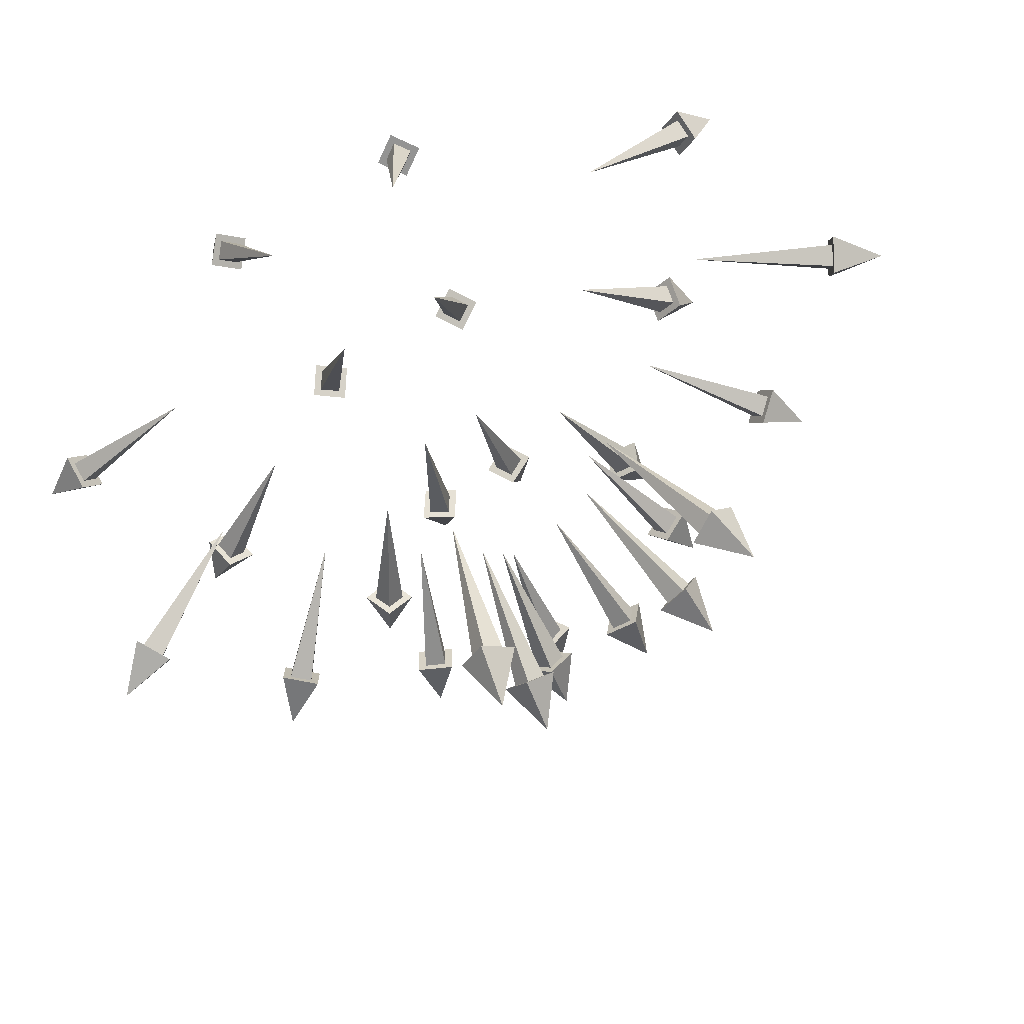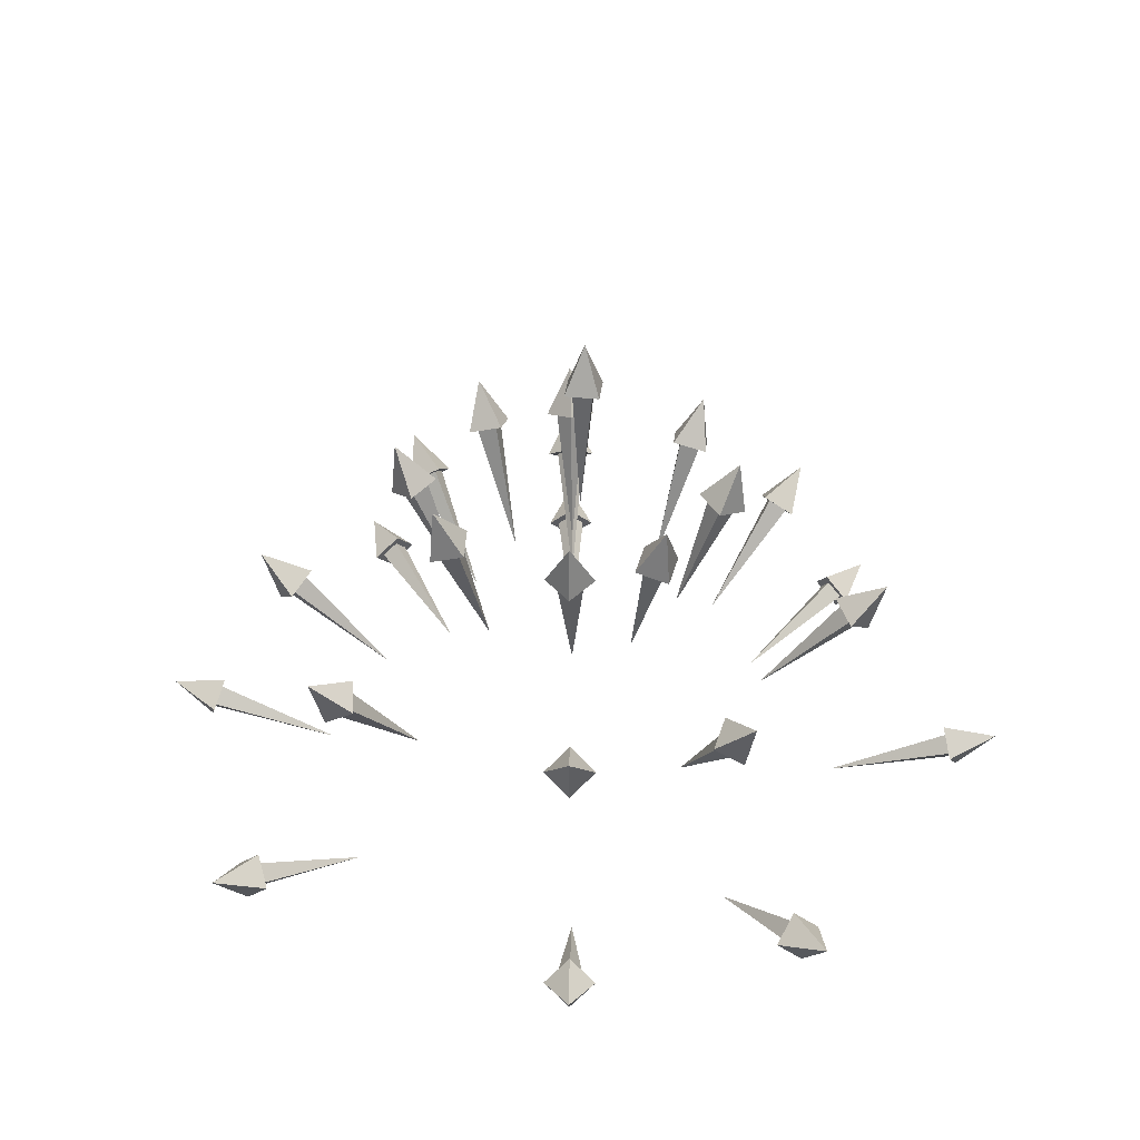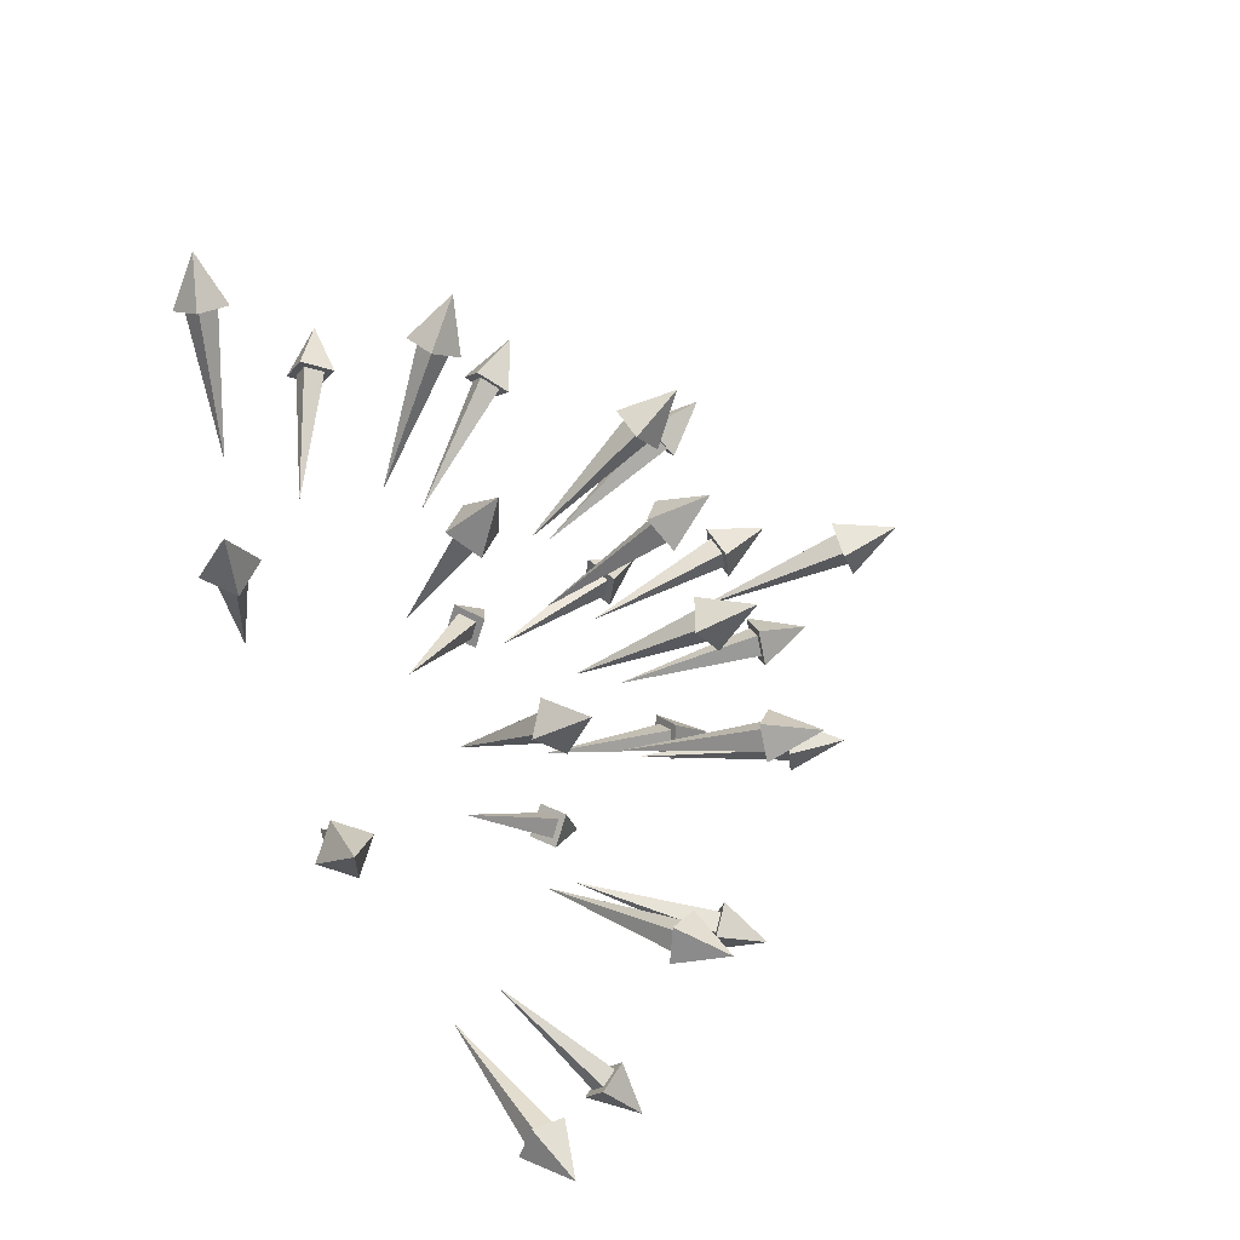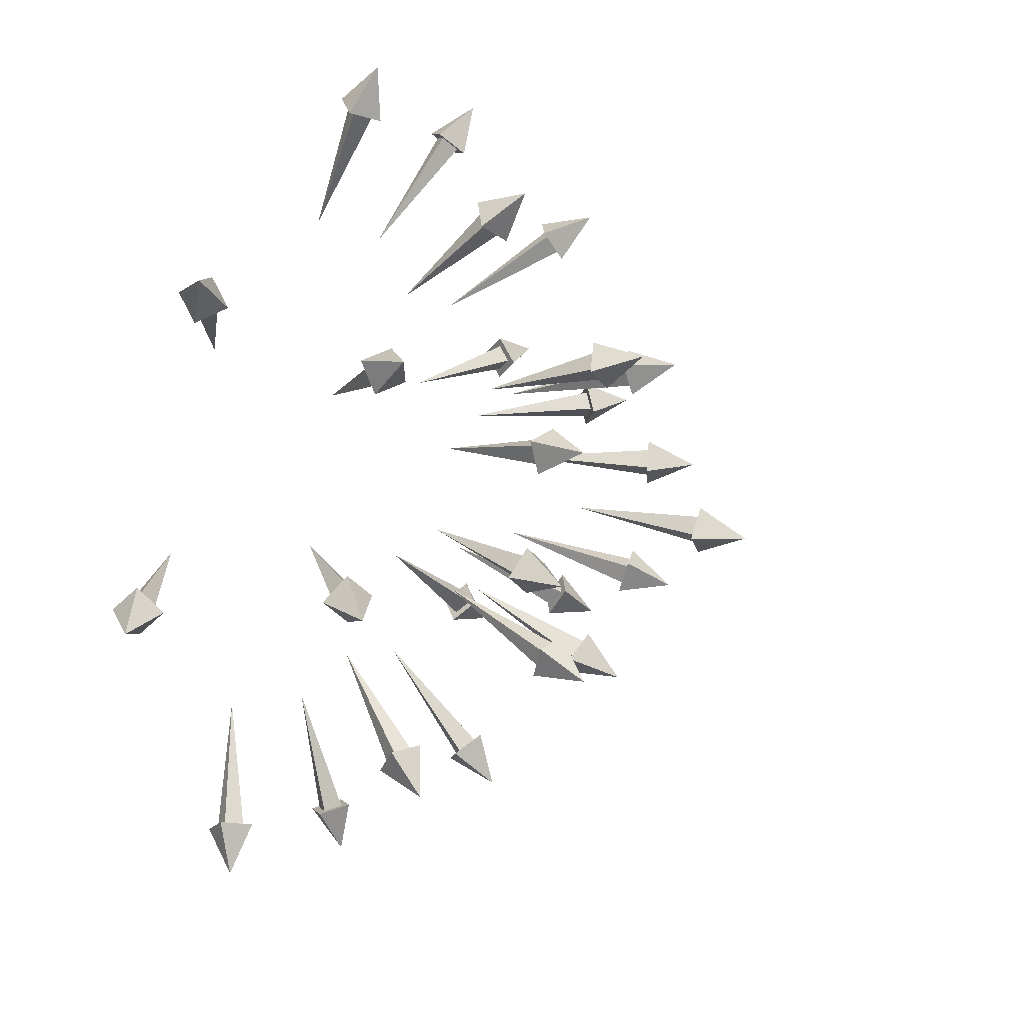
<metadata>
{"format":"obj","ext":"obj","renderer":"f3d","projection":"perspective","resolution":1024,"background":"white","views":[{"elev":-45.3,"azim":18.8,"up":"+Z"},{"elev":34.2,"azim":139.1,"up":"+Y"},{"elev":-70.6,"azim":115.2,"up":"+Z"},{"elev":25.6,"azim":115.2,"up":"+Z"}]}
</metadata>
<code>
o Cube.016_Cube.018
v 0.3685 0.9857 0.381
v 0.3681 0.9851 0.3816
v 0.3675 0.9857 0.3819
v 0.3678 0.9863 0.3813
v 0.5631 1.078 0.5411
v 0.5486 1.05 0.5692
v 0.5203 1.078 0.5821
v 0.5348 1.106 0.554
v 0.5231 1.12 0.5423
v 0.5978 1.108 0.6198
v 0.5696 1.074 0.5207
v 0.5464 1.029 0.5664
v 0.4999 1.074 0.588
f 1 2 3 4
f 5 8 7 6
f 1 5 6 2
f 2 6 7 3
f 3 7 8 4
f 5 1 4 8
f 9 10 11
f 11 10 12
f 12 10 13
f 13 10 9
f 9 11 12 13
o Cube.005_Cube.006
v 0.5697 0.9867 0.02119
v 0.5699 0.986 0.02186
v 0.5696 0.9867 0.0225
v 0.5694 0.9873 0.02183
v 0.8229 1.073 0.001878
v 0.8313 1.046 0.03217
v 0.8205 1.074 0.06114
v 0.8121 1.102 0.03084
v 0.7958 1.116 0.03052
v 0.9031 1.102 0.03463
v 0.8134 1.07 -0.0173
v 0.8273 1.024 0.03172
v 0.8097 1.07 0.07953
f 14 15 16 17
f 18 21 20 19
f 14 18 19 15
f 15 19 20 16
f 16 20 21 17
f 18 14 17 21
f 22 23 24
f 24 23 25
f 25 23 26
f 26 23 22
f 22 24 25 26
o Cube.010_Cube.011
v -0.06288 0.9846 0.5145
v -0.06356 0.984 0.5146
v -0.06417 0.9847 0.5143
v -0.06349 0.9853 0.5142
v -0.06471 1.078 0.766
v -0.0957 1.051 0.7725
v -0.1235 1.079 0.7585
v -0.09255 1.106 0.7519
v -0.09081 1.12 0.7353
v -0.104 1.109 0.8423
v -0.04481 1.075 0.7582
v -0.09499 1.029 0.7692
v -0.141 1.075 0.7463
f 27 28 29 30
f 31 34 33 32
f 27 31 32 28
f 28 32 33 29
f 29 33 34 30
f 31 27 30 34
f 35 36 37
f 37 36 38
f 38 36 39
f 39 36 35
f 35 37 38 39
o Cube.022_Cube.024
v -0.3273 0.9839 0.3907
v -0.3279 0.9833 0.3905
v -0.3283 0.9839 0.3899
v -0.3276 0.9845 0.3901
v -0.4655 1.079 0.6003
v -0.4951 1.051 0.5891
v -0.5107 1.079 0.562
v -0.4811 1.107 0.5733
v -0.4706 1.12 0.5603
v -0.5399 1.11 0.6428
v -0.4446 1.075 0.6047
v -0.4928 1.03 0.5867
v -0.5188 1.075 0.5423
f 40 41 42 43
f 44 47 46 45
f 40 44 45 41
f 41 45 46 42
f 42 46 47 43
f 44 40 43 47
f 48 49 50
f 50 49 51
f 51 49 52
f 52 49 48
f 48 50 51 52
o Cube.003_Cube.004
v -0.506 0.9836 -0.0189
v -0.5062 0.983 -0.01957
v -0.5059 0.9836 -0.02021
v -0.5057 0.9842 -0.01954
v -0.7561 1.079 0.000456
v -0.7655 1.051 -0.02988
v -0.7536 1.079 -0.0588
v -0.7443 1.107 -0.02847
v -0.7276 1.12 -0.02812
v -0.8353 1.11 -0.03228
v -0.7468 1.075 0.01963
v -0.7622 1.03 -0.02945
v -0.743 1.075 -0.0772
f 53 54 55 56
f 57 60 59 58
f 53 57 58 54
f 54 58 59 55
f 55 59 60 56
f 57 53 56 60
f 61 62 63
f 63 62 64
f 64 62 65
f 65 62 61
f 61 63 64 65
o Cube.018_Cube.020
v -0.3669 0.9848 -0.4049
v -0.3666 0.9842 -0.4055
v -0.3659 0.9848 -0.4058
v -0.3663 0.9854 -0.4052
v -0.557 1.074 -0.572
v -0.5414 1.046 -0.5994
v -0.5128 1.075 -0.6116
v -0.5284 1.102 -0.5842
v -0.5172 1.116 -0.5722
v -0.5893 1.103 -0.652
v -0.5641 1.071 -0.5518
v -0.539 1.025 -0.5964
v -0.4922 1.071 -0.6168
f 66 67 68 69
f 70 73 72 71
f 66 70 71 67
f 67 71 72 68
f 68 72 73 69
f 70 66 69 73
f 74 75 76
f 76 75 77
f 77 75 78
f 78 75 74
f 74 76 77 78
o Cube.008_Cube.009
v 0.08897 0.9857 -0.5511
v 0.08966 0.9851 -0.5512
v 0.09026 0.9857 -0.5509
v 0.08958 0.9863 -0.5508
v 0.1008 1.074 -0.8044
v 0.1319 1.046 -0.8092
v 0.1593 1.074 -0.7947
v 0.1282 1.102 -0.7899
v 0.1258 1.116 -0.7737
v 0.1431 1.102 -0.8798
v 0.08059 1.07 -0.7973
v 0.131 1.025 -0.8054
v 0.1762 1.07 -0.7818
f 79 80 81 82
f 83 86 85 84
f 79 83 84 80
f 80 84 85 81
f 81 85 86 82
f 83 79 82 86
f 87 88 89
f 89 88 90
f 90 88 91
f 91 88 87
f 87 89 90 91
o Cube.020_Cube.022
v 0.3782 0.9864 -0.4223
v 0.3788 0.9858 -0.4221
v 0.3791 0.9864 -0.4215
v 0.3785 0.987 -0.4217
v 0.525 1.073 -0.6294
v 0.5537 1.046 -0.6165
v 0.5691 1.074 -0.5896
v 0.5403 1.102 -0.6025
v 0.5297 1.116 -0.5902
v 0.6015 1.102 -0.6701
v 0.5042 1.07 -0.6343
v 0.5509 1.024 -0.6138
v 0.5763 1.07 -0.5696
f 92 93 94 95
f 96 99 98 97
f 92 96 97 93
f 93 97 98 94
f 94 98 99 95
f 96 92 95 99
f 100 101 102
f 102 101 103
f 103 101 104
f 104 101 100
f 100 102 103 104
o Cube.021_Cube.023
v 0.2728 1.209 -0.3013
v 0.2736 1.208 -0.3012
v 0.2738 1.209 -0.3004
v 0.273 1.209 -0.3005
v 0.3771 1.399 -0.4592
v 0.4134 1.379 -0.4546
v 0.4207 1.399 -0.419
v 0.3844 1.42 -0.4236
v 0.3706 1.426 -0.4079
v 0.4395 1.461 -0.4838
v 0.358 1.392 -0.4661
v 0.4171 1.358 -0.4592
v 0.4297 1.392 -0.401
f 105 106 107 108
f 109 112 111 110
f 105 109 110 106
f 106 110 111 107
f 107 111 112 108
f 109 105 108 112
f 113 114 115
f 115 114 116
f 116 114 117
f 117 114 113
f 113 115 116 117
o Cube.004_Cube.005
v 0.409 1.209 0.01501
v 0.4094 1.209 0.01568
v 0.4089 1.209 0.01631
v 0.4085 1.21 0.01563
v 0.5975 1.399 -0.006796
v 0.6173 1.378 0.02393
v 0.5949 1.399 0.05245
v 0.5751 1.42 0.02173
v 0.5542 1.426 0.02122
v 0.6567 1.46 0.02514
v 0.5905 1.391 -0.02587
v 0.6231 1.357 0.02386
v 0.5868 1.391 0.07096
f 118 119 120 121
f 122 125 124 123
f 118 122 123 119
f 119 123 124 120
f 120 124 125 121
f 122 118 121 125
f 126 127 128
f 128 127 129
f 129 127 130
f 130 127 126
f 126 128 129 130
o Cube.015_Cube.017
v 0.2815 1.2 0.2879
v 0.2814 1.2 0.2887
v 0.2806 1.2 0.2888
v 0.2807 1.201 0.288
v 0.4336 1.389 0.4023
v 0.4267 1.369 0.4381
v 0.3908 1.39 0.4434
v 0.3977 1.41 0.4076
v 0.3829 1.416 0.3928
v 0.4546 1.451 0.4663
v 0.4416 1.382 0.3836
v 0.4309 1.348 0.4421
v 0.3722 1.382 0.4513
f 131 132 133 134
f 135 138 137 136
f 131 135 136 132
f 132 136 137 133
f 133 137 138 134
f 135 131 134 138
f 139 140 141
f 141 140 142
f 142 140 143
f 143 140 139
f 139 141 142 143
o Cube.011_Cube.012
v -0.0449 1.199 0.3895
v -0.04561 1.198 0.3899
v -0.0462 1.199 0.3894
v -0.04549 1.199 0.389
v -0.03769 1.39 0.5775
v -0.06989 1.37 0.595
v -0.09655 1.39 0.5702
v -0.06436 1.411 0.5528
v -0.06222 1.416 0.5319
v -0.07409 1.452 0.6335
v -0.01813 1.382 0.5721
v -0.0703 1.349 0.601
v -0.1144 1.382 0.5608
f 144 145 146 147
f 148 151 150 149
f 144 148 149 145
f 145 149 150 146
f 146 150 151 147
f 148 144 147 151
f 152 153 154
f 154 153 155
f 155 153 156
f 156 153 152
f 152 154 155 156
o Cube.023_Cube.025
v -0.245 1.198 0.2961
v -0.2458 1.197 0.296
v -0.246 1.198 0.2953
v -0.2452 1.198 0.2953
v -0.3404 1.39 0.4564
v -0.377 1.37 0.4536
v -0.3857 1.391 0.4182
v -0.3491 1.411 0.421
v -0.3359 1.416 0.4046
v -0.401 1.453 0.483
v -0.321 1.383 0.4625
v -0.3807 1.349 0.4586
v -0.3956 1.383 0.4007
f 157 158 159 160
f 161 164 163 162
f 157 161 162 158
f 158 162 163 159
f 159 163 164 160
f 161 157 160 164
f 165 166 167
f 167 166 168
f 168 166 169
f 169 166 165
f 165 167 168 169
o Cube.002_Cube.003
v -0.381 1.197 -0.01409
v -0.3815 1.197 -0.01477
v -0.381 1.197 -0.0154
v -0.3805 1.198 -0.01472
v -0.5656 1.391 0.007789
v -0.5857 1.37 -0.02296
v -0.5629 1.391 -0.05146
v -0.5427 1.411 -0.02071
v -0.5217 1.416 -0.02019
v -0.6234 1.453 -0.02413
v -0.5588 1.383 0.02686
v -0.592 1.35 -0.02291
v -0.555 1.383 -0.06996
f 170 171 172 173
f 174 177 176 175
f 170 174 175 171
f 171 175 176 172
f 172 176 177 173
f 174 170 173 177
f 178 179 180
f 180 179 181
f 181 179 182
f 182 179 178
f 178 180 181 182
o Cube.017_Cube.019
v -0.2589 1.206 -0.2891
v -0.2587 1.206 -0.2899
v -0.2579 1.206 -0.29
v -0.2581 1.207 -0.2892
v -0.4025 1.4 -0.4065
v -0.3944 1.38 -0.4424
v -0.3579 1.401 -0.4457
v -0.3661 1.421 -0.4098
v -0.3519 1.426 -0.3943
v -0.4196 1.463 -0.4702
v -0.4115 1.393 -0.3883
v -0.3988 1.359 -0.4469
v -0.3392 1.393 -0.4529
f 183 184 185 186
f 187 190 189 188
f 183 187 188 184
f 184 188 189 185
f 185 189 190 186
f 187 183 186 190
f 191 192 193
f 193 192 194
f 194 192 195
f 195 192 191
f 191 193 194 195
o Cube.009_Cube.010
v 0.0662 1.208 -0.3932
v 0.06693 1.207 -0.3935
v 0.06749 1.208 -0.3929
v 0.06676 1.208 -0.3926
v 0.0687 1.4 -0.5808
v 0.1018 1.379 -0.5966
v 0.1271 1.4 -0.5705
v 0.09403 1.42 -0.5547
v 0.09081 1.426 -0.5339
v 0.1079 1.462 -0.6346
v 0.04889 1.392 -0.5764
v 0.1025 1.358 -0.6027
v 0.1444 1.392 -0.5602
f 196 197 198 199
f 200 203 202 201
f 196 200 201 197
f 197 201 202 198
f 198 202 203 199
f 200 196 199 203
f 204 205 206
f 206 205 207
f 207 205 208
f 208 205 204
f 204 206 207 208
o Cube.007_Cube.015
v -0.1348 1.398 -0.1565
v -0.1347 1.398 -0.1574
v -0.1338 1.398 -0.1573
v -0.1339 1.398 -0.1564
v -0.215 1.65 -0.2055
v -0.2102 1.64 -0.246
v -0.1696 1.65 -0.2436
v -0.1743 1.66 -0.2031
v -0.1603 1.656 -0.1872
v -0.211 1.731 -0.2464
v -0.2268 1.64 -0.1903
v -0.2197 1.623 -0.2565
v -0.1532 1.64 -0.2534
f 209 210 211 212
f 213 216 215 214
f 209 213 214 210
f 210 214 215 211
f 211 215 216 212
f 213 209 212 216
f 217 218 219
f 219 218 220
f 220 218 221
f 221 218 217
f 217 219 220 221
o Cube.001_Cube.002
v -0.2126 1.399 -0.007611
v -0.2132 1.399 -0.008294
v -0.2126 1.399 -0.008916
v -0.212 1.399 -0.008233
v -0.3052 1.649 0.01781
v -0.3316 1.639 -0.01319
v -0.3024 1.65 -0.04143
v -0.276 1.66 -0.01043
v -0.2547 1.656 -0.009899
v -0.3333 1.73 -0.01296
v -0.302 1.639 0.03675
v -0.3456 1.623 -0.01344
v -0.2983 1.639 -0.06008
f 222 223 224 225
f 226 229 228 227
f 222 226 227 223
f 223 227 228 224
f 224 228 229 225
f 226 222 225 229
f 230 231 232
f 232 231 233
f 233 231 234
f 234 231 230
f 230 232 233 234
o Cube.024_Cube.026
v -0.1341 1.399 0.1689
v -0.135 1.399 0.169
v -0.1351 1.399 0.1681
v -0.1342 1.399 0.168
v -0.1692 1.649 0.2593
v -0.2098 1.639 0.2621
v -0.2152 1.649 0.2219
v -0.1746 1.66 0.219
v -0.1615 1.656 0.2022
v -0.2108 1.73 0.2639
v -0.152 1.639 0.2679
v -0.2183 1.623 0.2732
v -0.2277 1.639 0.2075
f 235 236 237 238
f 239 242 241 240
f 235 239 240 236
f 236 240 241 237
f 237 241 242 238
f 239 235 238 242
f 243 244 245
f 245 244 246
f 246 244 247
f 247 244 243
f 243 245 246 247
o Cube.012_Cube.013
v -0.0206 1.4 0.2219
v -0.02131 1.399 0.2225
v -0.0219 1.4 0.2218
v -0.02118 1.4 0.2212
v -0.000794 1.649 0.3193
v -0.03322 1.639 0.3438
v -0.05978 1.649 0.3131
v -0.02735 1.66 0.2887
v -0.02561 1.656 0.2673
v -0.03321 1.73 0.3467
v 0.0183 1.639 0.317
v -0.03424 1.622 0.3575
v -0.07815 1.639 0.3078
f 248 249 250 251
f 252 255 254 253
f 248 252 253 249
f 249 253 254 250
f 250 254 255 251
f 252 248 251 255
f 256 257 258
f 258 257 259
f 259 257 260
f 260 257 256
f 256 258 259 260
o Cube.014_Cube.016
v 0.1656 1.401 0.1634
v 0.1655 1.4 0.1643
v 0.1646 1.401 0.1643
v 0.1647 1.401 0.1634
v 0.2558 1.649 0.2121
v 0.2541 1.638 0.2525
v 0.2136 1.649 0.2538
v 0.2154 1.66 0.2133
v 0.1999 1.657 0.1984
v 0.2572 1.729 0.2552
v 0.2661 1.639 0.1957
v 0.2639 1.621 0.2619
v 0.1978 1.639 0.2645
f 261 262 263 264
f 265 268 267 266
f 261 265 266 262
f 262 266 267 263
f 263 267 268 264
f 265 261 264 268
f 269 270 271
f 271 270 272
f 272 270 273
f 273 270 269
f 269 271 272 273
o Cube
v 0.2258 1.4 0.007955
v 0.2264 1.4 0.008637
v 0.2258 1.4 0.00926
v 0.2252 1.4 0.008578
v 0.323 1.649 -0.01736
v 0.3492 1.638 0.01361
v 0.3201 1.649 0.04188
v 0.2939 1.66 0.01091
v 0.2725 1.656 0.01039
v 0.3525 1.729 0.01344
v 0.3196 1.639 -0.0363
v 0.3629 1.622 0.01384
v 0.3159 1.639 0.06053
f 274 275 276 277
f 278 281 280 279
f 274 278 279 275
f 275 279 280 276
f 276 280 281 277
f 278 274 277 281
f 282 283 284
f 284 283 285
f 285 283 286
f 286 283 282
f 282 284 285 286
o Cube.025_Cube.027
v 0.1528 1.4 -0.163
v 0.1537 1.4 -0.163
v 0.1537 1.4 -0.1621
v 0.1528 1.4 -0.1621
v 0.197 1.649 -0.2522
v 0.2376 1.639 -0.2517
v 0.2398 1.649 -0.2111
v 0.1992 1.66 -0.2117
v 0.1847 1.656 -0.196
v 0.2395 1.73 -0.254
v 0.1805 1.639 -0.2621
v 0.2469 1.622 -0.2619
v 0.2511 1.639 -0.1957
f 287 288 289 290
f 291 294 293 292
f 287 291 292 288
f 288 292 293 289
f 289 293 294 290
f 291 287 290 294
f 295 296 297
f 297 296 298
f 298 296 299
f 299 296 295
f 295 297 298 299
o Cube.013_Cube.014
v 0.04044 1.399 -0.2125
v 0.04121 1.399 -0.213
v 0.04172 1.399 -0.2123
v 0.04096 1.399 -0.2118
v 0.02959 1.649 -0.3092
v 0.06423 1.639 -0.3305
v 0.08772 1.649 -0.2974
v 0.05309 1.66 -0.276
v 0.04932 1.656 -0.255
v 0.06434 1.73 -0.3326
v 0.01038 1.639 -0.3088
v 0.06658 1.622 -0.3442
v 0.1055 1.639 -0.2904
f 300 301 302 303
f 304 307 306 305
f 300 304 305 301
f 301 305 306 302
f 302 306 307 303
f 304 300 303 307
f 308 309 310
f 310 309 311
f 311 309 312
f 312 309 308
f 308 310 311 312
o Cube.006_Cube.007
v -0.009428 1.612 0.00023
v -0.01004 1.612 -0.000458
v -0.009356 1.612 -0.001075
v -0.00874 1.612 -0.000387
v -0.01883 1.879 0.02884
v -0.0468 1.878 -0.002402
v -0.01557 1.879 -0.03038
v 0.0124 1.88 0.000854
v 0.03149 1.869 0.001417
v -0.01972 1.965 -0.000887
v -0.01906 1.868 0.04764
v -0.06527 1.867 -0.002937
v -0.01471 1.868 -0.04916
f 313 314 315 316
f 317 320 319 318
f 313 317 318 314
f 314 318 319 315
f 315 319 320 316
f 317 313 316 320
f 321 322 323
f 323 322 324
f 324 322 325
f 325 322 321
f 321 323 324 325

</code>
